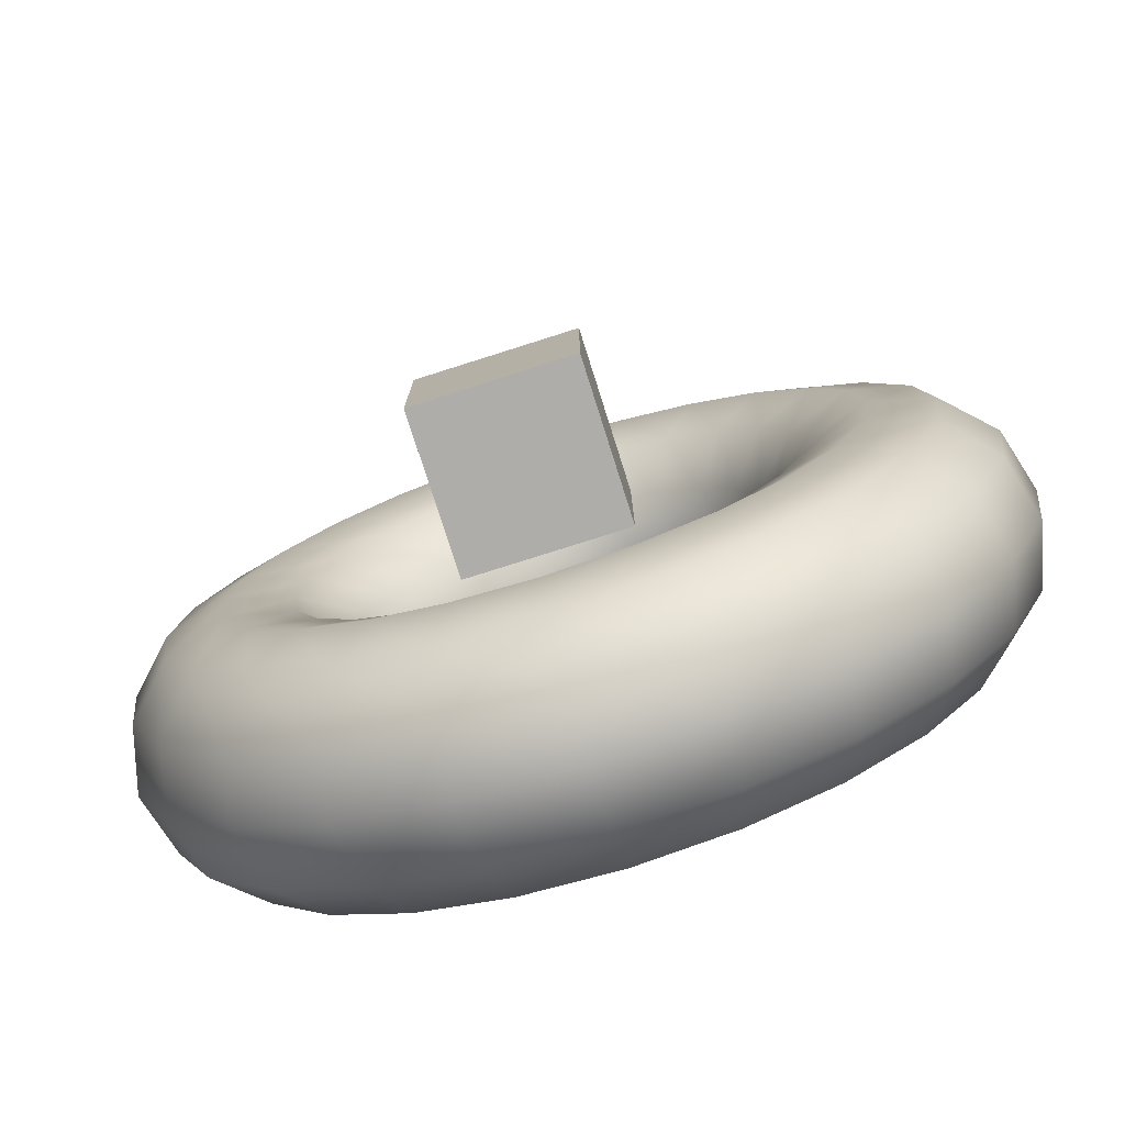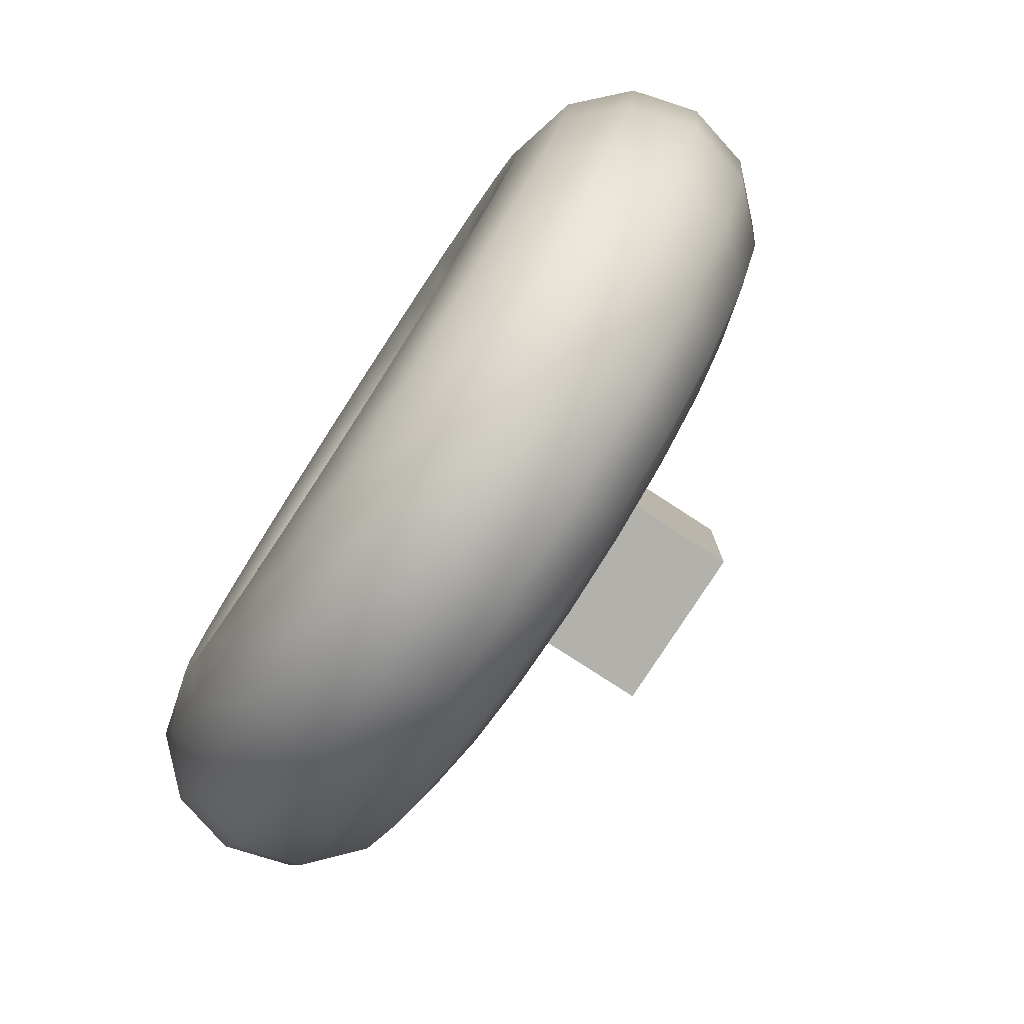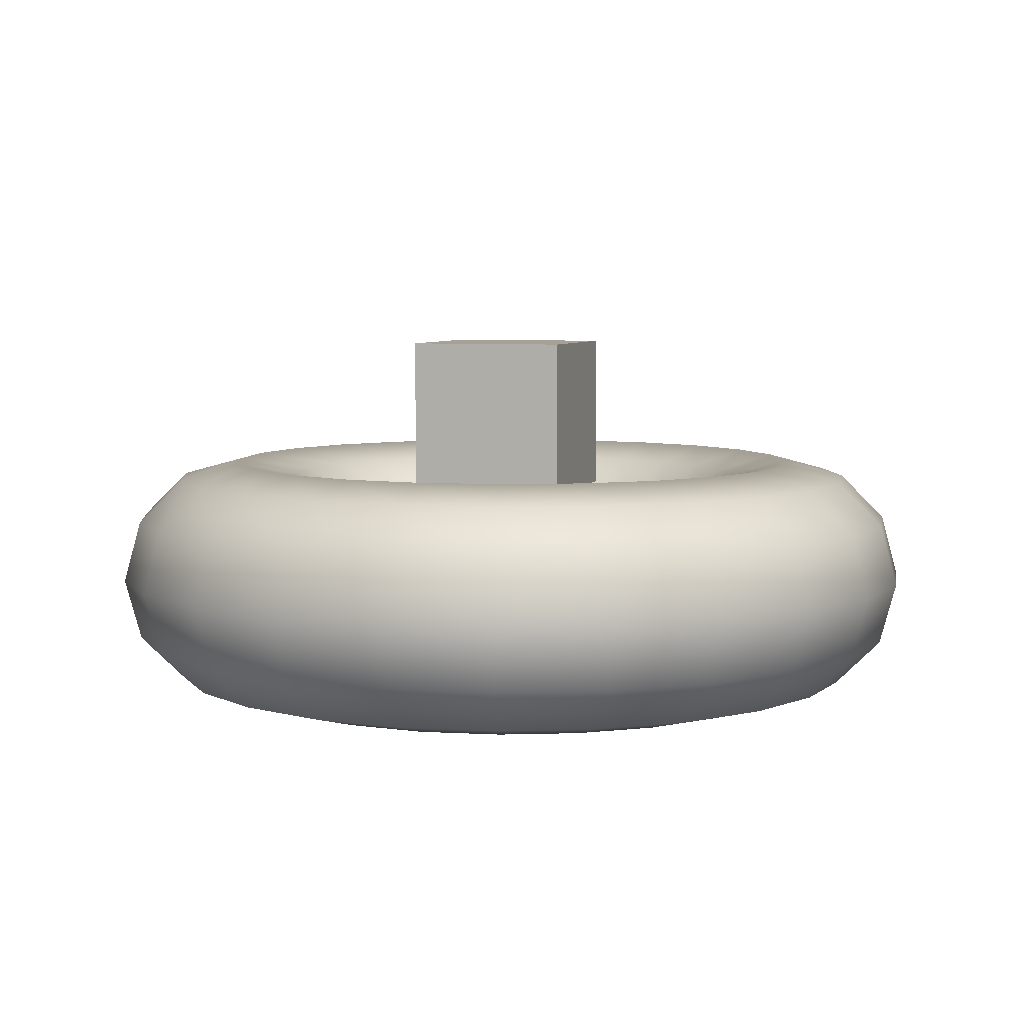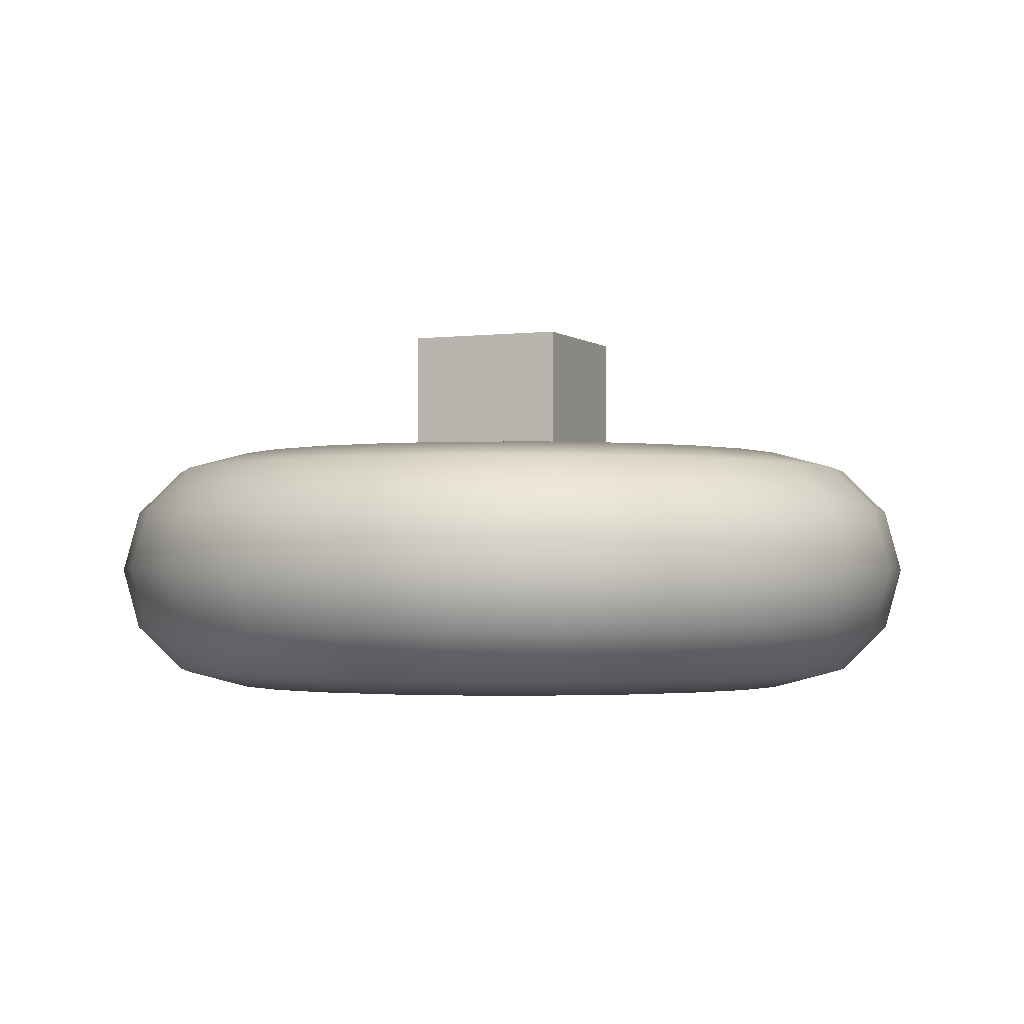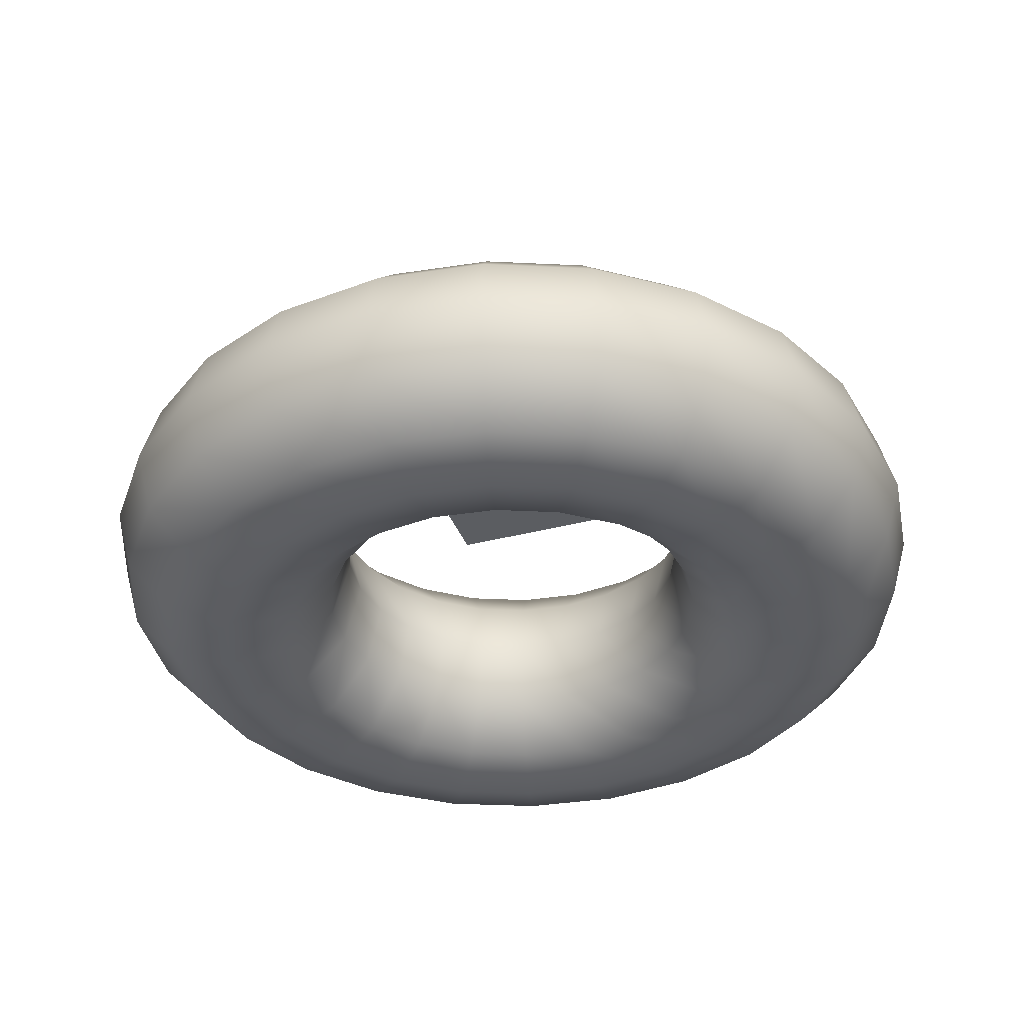
<metadata>
{"format":"obj","ext":"obj","renderer":"f3d","projection":"perspective","resolution":1024,"background":"white","views":[{"elev":-77.3,"azim":-162.4,"up":"+Z"},{"elev":-79.1,"azim":57.0,"up":"+Z"},{"elev":6.0,"azim":-162.7,"up":"+Y"},{"elev":-1.9,"azim":113.5,"up":"+Y"},{"elev":-36.1,"azim":-71.1,"up":"+Y"}]}
</metadata>
<code>
v  -5 5.947 5
v  -5 5.947 -5
v  5 5.947 -5
v  5 5.947 5
v  -5 15.95 5
v  5 15.95 5
v  5 15.95 -5
v  -5 15.95 -5
g Box001
f 1 2 3 4
f 5 6 7 8
f 1 4 6 5
f 4 3 7 6
f 3 2 8 7
f 2 1 5 8
v  -0.2433 0 -26.54
v  -0.2433 3.895 -25.49
v  6.418 3.895 -24.62
v  6.688 0 -25.63
v  -0.2433 6.746 -22.64
v  5.68 6.746 -21.86
v  -0.2433 7.789 -18.75
v  4.672 7.789 -18.1
v  -0.2433 6.746 -14.85
v  3.664 6.746 -14.34
v  -0.2433 3.895 -12
v  2.926 3.895 -11.59
v  -0.2433 0 -10.96
v  2.656 0 -10.58
v  -0.2433 -3.895 -12
v  2.926 -3.895 -11.59
v  -0.2433 -6.746 -14.85
v  3.664 -6.746 -14.34
v  -0.2433 -7.789 -18.75
v  4.672 -7.789 -18.1
v  -0.2433 -6.746 -22.64
v  5.68 -6.746 -21.86
v  -0.2433 -3.895 -25.49
v  6.418 -3.895 -24.62
v  12.63 3.895 -22.05
v  13.15 0 -22.95
v  11.2 6.746 -19.58
v  9.253 7.789 -16.2
v  7.305 6.746 -12.83
v  5.88 3.895 -10.36
v  5.358 0 -9.459
v  5.88 -3.895 -10.36
v  7.305 -6.746 -12.83
v  9.253 -7.789 -16.2
v  11.2 -6.746 -19.58
v  12.63 -3.895 -22.05
v  17.96 3.895 -17.96
v  18.69 0 -18.69
v  15.94 6.746 -15.94
v  13.19 7.789 -13.19
v  10.43 6.746 -10.43
v  8.416 3.895 -8.416
v  7.678 0 -7.678
v  8.416 -3.895 -8.416
v  10.43 -6.746 -10.43
v  13.19 -7.789 -13.19
v  15.94 -6.746 -15.94
v  17.96 -3.895 -17.96
v  22.05 3.895 -12.63
v  22.95 0 -13.15
v  19.58 6.746 -11.2
v  16.2 7.789 -9.253
v  12.83 6.746 -7.305
v  10.36 3.895 -5.88
v  9.459 0 -5.358
v  10.36 -3.895 -5.88
v  12.83 -6.746 -7.305
v  16.2 -7.789 -9.253
v  19.58 -6.746 -11.2
v  22.05 -3.895 -12.63
v  24.62 3.895 -6.418
v  25.63 0 -6.688
v  21.86 6.746 -5.68
v  18.1 7.789 -4.672
v  14.34 6.746 -3.664
v  11.59 3.895 -2.926
v  10.58 0 -2.656
v  11.59 -3.895 -2.926
v  14.34 -6.746 -3.664
v  18.1 -7.789 -4.672
v  21.86 -6.746 -5.68
v  24.62 -3.895 -6.418
v  25.49 3.895 0.2433
v  26.54 0 0.2433
v  22.64 6.746 0.2433
v  18.75 7.789 0.2433
v  14.85 6.746 0.2433
v  12 3.895 0.2433
v  10.96 0 0.2433
v  12 -3.895 0.2433
v  14.85 -6.746 0.2433
v  18.75 -7.789 0.2433
v  22.64 -6.746 0.2433
v  25.49 -3.895 0.2433
v  24.62 3.895 6.905
v  25.63 0 7.175
v  21.86 6.746 6.167
v  18.1 7.789 5.159
v  14.34 6.746 4.151
v  11.59 3.895 3.413
v  10.58 0 3.143
v  11.59 -3.895 3.413
v  14.34 -6.746 4.151
v  18.1 -7.789 5.159
v  21.86 -6.746 6.167
v  24.62 -3.895 6.905
v  22.05 3.895 13.11
v  22.95 0 13.63
v  19.58 6.746 11.69
v  16.2 7.789 9.739
v  12.83 6.746 7.792
v  10.36 3.895 6.367
v  9.459 0 5.845
v  10.36 -3.895 6.367
v  12.83 -6.746 7.792
v  16.2 -7.789 9.739
v  19.58 -6.746 11.69
v  22.05 -3.895 13.11
v  17.96 3.895 18.44
v  18.69 0 19.18
v  15.94 6.746 16.43
v  13.19 7.789 13.67
v  10.43 6.746 10.92
v  8.416 3.895 8.903
v  7.678 0 8.165
v  8.416 -3.895 8.903
v  10.43 -6.746 10.92
v  13.19 -7.789 13.67
v  15.94 -6.746 16.43
v  17.96 -3.895 18.44
v  12.63 3.895 22.53
v  13.15 0 23.44
v  11.2 6.746 20.06
v  9.253 7.789 16.69
v  7.305 6.746 13.32
v  5.88 3.895 10.85
v  5.358 0 9.945
v  5.88 -3.895 10.85
v  7.305 -6.746 13.32
v  9.253 -7.789 16.69
v  11.2 -6.746 20.06
v  12.63 -3.895 22.53
v  6.418 3.895 25.1
v  6.688 0 26.11
v  5.68 6.746 22.35
v  4.672 7.789 18.59
v  3.664 6.746 14.83
v  2.926 3.895 12.07
v  2.656 0 11.06
v  2.926 -3.895 12.07
v  3.664 -6.746 14.83
v  4.672 -7.789 18.59
v  5.68 -6.746 22.35
v  6.418 -3.895 25.1
v  -0.2433 3.895 25.98
v  -0.2433 0 27.02
v  -0.2433 6.746 23.13
v  -0.2433 7.789 19.24
v  -0.2433 6.746 15.34
v  -0.2433 3.895 12.49
v  -0.2433 0 11.45
v  -0.2433 -3.895 12.49
v  -0.2433 -6.746 15.34
v  -0.2433 -7.789 19.24
v  -0.2433 -6.746 23.13
v  -0.2433 -3.895 25.98
v  -6.905 3.895 25.1
v  -7.175 0 26.11
v  -6.167 6.746 22.35
v  -5.159 7.789 18.59
v  -4.151 6.746 14.83
v  -3.413 3.895 12.07
v  -3.143 0 11.06
v  -3.413 -3.895 12.07
v  -4.151 -6.746 14.83
v  -5.159 -7.789 18.59
v  -6.167 -6.746 22.35
v  -6.905 -3.895 25.1
v  -13.11 3.895 22.53
v  -13.63 0 23.44
v  -11.69 6.746 20.06
v  -9.739 7.789 16.69
v  -7.792 6.746 13.32
v  -6.367 3.895 10.85
v  -5.845 0 9.945
v  -6.367 -3.895 10.85
v  -7.792 -6.746 13.32
v  -9.739 -7.789 16.69
v  -11.69 -6.746 20.06
v  -13.11 -3.895 22.53
v  -18.44 3.895 18.44
v  -19.18 0 19.18
v  -16.43 6.746 16.43
v  -13.67 7.789 13.67
v  -10.92 6.746 10.92
v  -8.903 3.895 8.903
v  -8.165 0 8.165
v  -8.903 -3.895 8.903
v  -10.92 -6.746 10.92
v  -13.67 -7.789 13.67
v  -16.43 -6.746 16.43
v  -18.44 -3.895 18.44
v  -22.53 3.895 13.11
v  -23.44 0 13.63
v  -20.06 6.746 11.69
v  -16.69 7.789 9.739
v  -13.32 6.746 7.792
v  -10.85 3.895 6.367
v  -9.945 0 5.845
v  -10.85 -3.895 6.367
v  -13.32 -6.746 7.792
v  -16.69 -7.789 9.739
v  -20.06 -6.746 11.69
v  -22.53 -3.895 13.11
v  -25.1 3.895 6.905
v  -26.11 0 7.175
v  -22.35 6.746 6.167
v  -18.59 7.789 5.159
v  -14.83 6.746 4.151
v  -12.07 3.895 3.413
v  -11.06 0 3.143
v  -12.07 -3.895 3.413
v  -14.83 -6.746 4.151
v  -18.59 -7.789 5.159
v  -22.35 -6.746 6.167
v  -25.1 -3.895 6.905
v  -25.98 3.895 0.2433
v  -27.02 0 0.2433
v  -23.13 6.746 0.2433
v  -19.24 7.789 0.2433
v  -15.34 6.746 0.2433
v  -12.49 3.895 0.2433
v  -11.45 0 0.2433
v  -12.49 -3.895 0.2433
v  -15.34 -6.746 0.2433
v  -19.24 -7.789 0.2433
v  -23.13 -6.746 0.2433
v  -25.98 -3.895 0.2433
v  -25.1 3.895 -6.418
v  -26.11 0 -6.688
v  -22.35 6.746 -5.68
v  -18.59 7.789 -4.672
v  -14.83 6.746 -3.664
v  -12.07 3.895 -2.926
v  -11.06 0 -2.656
v  -12.07 -3.895 -2.926
v  -14.83 -6.746 -3.664
v  -18.59 -7.789 -4.672
v  -22.35 -6.746 -5.68
v  -25.1 -3.895 -6.418
v  -22.53 3.895 -12.63
v  -23.44 0 -13.15
v  -20.06 6.746 -11.2
v  -16.69 7.789 -9.253
v  -13.32 6.746 -7.305
v  -10.85 3.895 -5.88
v  -9.945 0 -5.358
v  -10.85 -3.895 -5.88
v  -13.32 -6.746 -7.305
v  -16.69 -7.789 -9.253
v  -20.06 -6.746 -11.2
v  -22.53 -3.895 -12.63
v  -18.44 3.895 -17.96
v  -19.18 0 -18.69
v  -16.43 6.746 -15.94
v  -13.67 7.789 -13.19
v  -10.92 6.746 -10.43
v  -8.903 3.895 -8.416
v  -8.165 0 -7.678
v  -8.903 -3.895 -8.416
v  -10.92 -6.746 -10.43
v  -13.67 -7.789 -13.19
v  -16.43 -6.746 -15.94
v  -18.44 -3.895 -17.96
v  -13.11 3.895 -22.05
v  -13.63 0 -22.95
v  -11.69 6.746 -19.58
v  -9.739 7.789 -16.2
v  -7.792 6.746 -12.83
v  -6.367 3.895 -10.36
v  -5.845 0 -9.459
v  -6.367 -3.895 -10.36
v  -7.792 -6.746 -12.83
v  -9.739 -7.789 -16.2
v  -11.69 -6.746 -19.58
v  -13.11 -3.895 -22.05
v  -6.905 3.895 -24.62
v  -7.175 0 -25.63
v  -6.167 6.746 -21.86
v  -5.159 7.789 -18.1
v  -4.151 6.746 -14.34
v  -3.413 3.895 -11.59
v  -3.143 0 -10.58
v  -3.413 -3.895 -11.59
v  -4.151 -6.746 -14.34
v  -5.159 -7.789 -18.1
v  -6.167 -6.746 -21.86
v  -6.905 -3.895 -24.62
g Torus001
f 9 10 11 12
f 10 13 14 11
f 13 15 16 14
f 15 17 18 16
f 17 19 20 18
f 19 21 22 20
f 21 23 24 22
f 23 25 26 24
f 25 27 28 26
f 27 29 30 28
f 29 31 32 30
f 31 9 12 32
f 12 11 33 34
f 11 14 35 33
f 14 16 36 35
f 16 18 37 36
f 18 20 38 37
f 20 22 39 38
f 22 24 40 39
f 24 26 41 40
f 26 28 42 41
f 28 30 43 42
f 30 32 44 43
f 32 12 34 44
f 34 33 45 46
f 33 35 47 45
f 35 36 48 47
f 36 37 49 48
f 37 38 50 49
f 38 39 51 50
f 39 40 52 51
f 40 41 53 52
f 41 42 54 53
f 42 43 55 54
f 43 44 56 55
f 44 34 46 56
f 46 45 57 58
f 45 47 59 57
f 47 48 60 59
f 48 49 61 60
f 49 50 62 61
f 50 51 63 62
f 51 52 64 63
f 52 53 65 64
f 53 54 66 65
f 54 55 67 66
f 55 56 68 67
f 56 46 58 68
f 58 57 69 70
f 57 59 71 69
f 59 60 72 71
f 60 61 73 72
f 61 62 74 73
f 62 63 75 74
f 63 64 76 75
f 64 65 77 76
f 65 66 78 77
f 66 67 79 78
f 67 68 80 79
f 68 58 70 80
f 70 69 81 82
f 69 71 83 81
f 71 72 84 83
f 72 73 85 84
f 73 74 86 85
f 74 75 87 86
f 75 76 88 87
f 76 77 89 88
f 77 78 90 89
f 78 79 91 90
f 79 80 92 91
f 80 70 82 92
f 82 81 93 94
f 81 83 95 93
f 83 84 96 95
f 84 85 97 96
f 85 86 98 97
f 86 87 99 98
f 87 88 100 99
f 88 89 101 100
f 89 90 102 101
f 90 91 103 102
f 91 92 104 103
f 92 82 94 104
f 94 93 105 106
f 93 95 107 105
f 95 96 108 107
f 96 97 109 108
f 97 98 110 109
f 98 99 111 110
f 99 100 112 111
f 100 101 113 112
f 101 102 114 113
f 102 103 115 114
f 103 104 116 115
f 104 94 106 116
f 106 105 117 118
f 105 107 119 117
f 107 108 120 119
f 108 109 121 120
f 109 110 122 121
f 110 111 123 122
f 111 112 124 123
f 112 113 125 124
f 113 114 126 125
f 114 115 127 126
f 115 116 128 127
f 116 106 118 128
f 118 117 129 130
f 117 119 131 129
f 119 120 132 131
f 120 121 133 132
f 121 122 134 133
f 122 123 135 134
f 123 124 136 135
f 124 125 137 136
f 125 126 138 137
f 126 127 139 138
f 127 128 140 139
f 128 118 130 140
f 130 129 141 142
f 129 131 143 141
f 131 132 144 143
f 132 133 145 144
f 133 134 146 145
f 134 135 147 146
f 135 136 148 147
f 136 137 149 148
f 137 138 150 149
f 138 139 151 150
f 139 140 152 151
f 140 130 142 152
f 142 141 153 154
f 141 143 155 153
f 143 144 156 155
f 144 145 157 156
f 145 146 158 157
f 146 147 159 158
f 147 148 160 159
f 148 149 161 160
f 149 150 162 161
f 150 151 163 162
f 151 152 164 163
f 152 142 154 164
f 154 153 165 166
f 153 155 167 165
f 155 156 168 167
f 156 157 169 168
f 157 158 170 169
f 158 159 171 170
f 159 160 172 171
f 160 161 173 172
f 161 162 174 173
f 162 163 175 174
f 163 164 176 175
f 164 154 166 176
f 166 165 177 178
f 165 167 179 177
f 167 168 180 179
f 168 169 181 180
f 169 170 182 181
f 170 171 183 182
f 171 172 184 183
f 172 173 185 184
f 173 174 186 185
f 174 175 187 186
f 175 176 188 187
f 176 166 178 188
f 178 177 189 190
f 177 179 191 189
f 179 180 192 191
f 180 181 193 192
f 181 182 194 193
f 182 183 195 194
f 183 184 196 195
f 184 185 197 196
f 185 186 198 197
f 186 187 199 198
f 187 188 200 199
f 188 178 190 200
f 190 189 201 202
f 189 191 203 201
f 191 192 204 203
f 192 193 205 204
f 193 194 206 205
f 194 195 207 206
f 195 196 208 207
f 196 197 209 208
f 197 198 210 209
f 198 199 211 210
f 199 200 212 211
f 200 190 202 212
f 202 201 213 214
f 201 203 215 213
f 203 204 216 215
f 204 205 217 216
f 205 206 218 217
f 206 207 219 218
f 207 208 220 219
f 208 209 221 220
f 209 210 222 221
f 210 211 223 222
f 211 212 224 223
f 212 202 214 224
f 214 213 225 226
f 213 215 227 225
f 215 216 228 227
f 216 217 229 228
f 217 218 230 229
f 218 219 231 230
f 219 220 232 231
f 220 221 233 232
f 221 222 234 233
f 222 223 235 234
f 223 224 236 235
f 224 214 226 236
f 226 225 237 238
f 225 227 239 237
f 227 228 240 239
f 228 229 241 240
f 229 230 242 241
f 230 231 243 242
f 231 232 244 243
f 232 233 245 244
f 233 234 246 245
f 234 235 247 246
f 235 236 248 247
f 236 226 238 248
f 238 237 249 250
f 237 239 251 249
f 239 240 252 251
f 240 241 253 252
f 241 242 254 253
f 242 243 255 254
f 243 244 256 255
f 244 245 257 256
f 245 246 258 257
f 246 247 259 258
f 247 248 260 259
f 248 238 250 260
f 250 249 261 262
f 249 251 263 261
f 251 252 264 263
f 252 253 265 264
f 253 254 266 265
f 254 255 267 266
f 255 256 268 267
f 256 257 269 268
f 257 258 270 269
f 258 259 271 270
f 259 260 272 271
f 260 250 262 272
f 262 261 273 274
f 261 263 275 273
f 263 264 276 275
f 264 265 277 276
f 265 266 278 277
f 266 267 279 278
f 267 268 280 279
f 268 269 281 280
f 269 270 282 281
f 270 271 283 282
f 271 272 284 283
f 272 262 274 284
f 274 273 285 286
f 273 275 287 285
f 275 276 288 287
f 276 277 289 288
f 277 278 290 289
f 278 279 291 290
f 279 280 292 291
f 280 281 293 292
f 281 282 294 293
f 282 283 295 294
f 283 284 296 295
f 284 274 286 296
f 286 285 10 9
f 285 287 13 10
f 287 288 15 13
f 288 289 17 15
f 289 290 19 17
f 290 291 21 19
f 291 292 23 21
f 292 293 25 23
f 293 294 27 25
f 294 295 29 27
f 295 296 31 29
f 296 286 9 31

</code>
